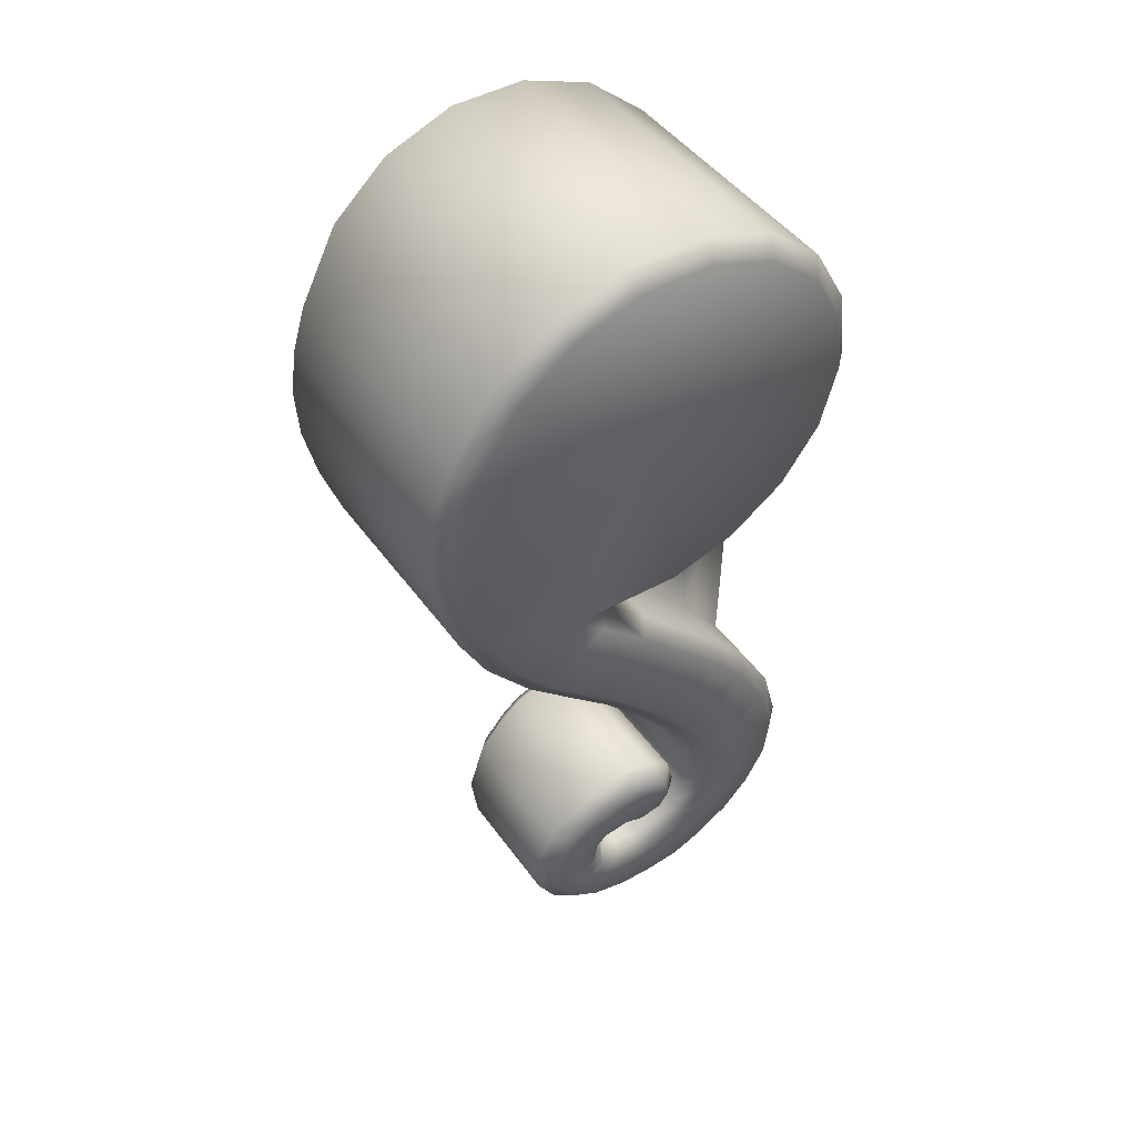
<metadata>
{"format":"obj","ext":"obj","renderer":"f3d","projection":"perspective","resolution":1024,"background":"white","views":[{"elev":45.3,"azim":146.8,"up":"+Z"}]}
</metadata>
<code>
g meshVoidScroll
v -0.1275 0.2564 -1.221
v -0.2452 -0.2665 -1.176
v -0.1275 -0.2564 -1.221
v -0.2452 0.2665 -1.176
v -0.2973 -0.2762 -1.074
v -0.2973 0.2762 -1.074
v -0.269 -0.2812 -0.9714
v -0.269 0.2812 -0.9714
v -0.1786 -0.2807 -0.9025
v -0.1786 0.2807 -0.9025
v -0.07048 0.2753 -0.8949
v -0.07048 -0.2753 -0.8949
v 0.05465 0.2662 -0.9312
v 0.05465 -0.2662 -0.9312
v 0.1296 0.2587 -0.9773
v 0.1296 -0.2587 -0.9773
v 0.2371 0.2491 -1.084
v 0.2371 -0.2491 -1.084
v 0.3009 0.2364 -1.243
v 0.3009 -0.2364 -1.243
v 0.2817 0.2264 -1.399
v 0.2817 -0.2264 -1.399
v 0.2039 0.2174 -1.531
v 0.2039 -0.2174 -1.531
v 0.07251 0.2084 -1.621
v 0.07251 -0.2084 -1.621
v -0.07893 0.2049 -1.66
v -0.07893 -0.2049 -1.66
v -0.2232 -0.2062 -1.658
v -0.2232 0.2062 -1.658
v -0.3577 -0.2103 -1.633
v -0.3577 0.2103 -1.633
v -0.4855 -0.2195 -1.558
v -0.4855 0.2195 -1.558
v -0.6028 -0.2313 -1.456
v -0.6028 0.2313 -1.456
v -0.6966 -0.2453 -1.32
v -0.6966 0.2453 -1.32
v -0.7644 -0.2616 -1.146
v -0.7644 0.2616 -1.146
v -0.772 -0.2768 -0.9613
v -0.772 0.2768 -0.9613
v -0.703 -0.2937 -0.7364
v -0.703 0.2937 -0.7364
v -0.5983 0.1023 -0.5559
v -0.5748 0.3101 -0.5153
v -0.5983 -0.1023 -0.5559
v -0.4395 0.1075 -0.3486
v -0.5748 -0.3101 -0.5153
v -0.4394 0.3227 -0.3486
v -0.4395 -0.1075 -0.3486
v -0.2566 0.1125 -0.1594
v -0.4394 -0.3227 -0.3486
v -0.2567 0.3376 -0.1595
v -0.2566 -0.1125 -0.1594
v -0.07893 0.1176 0.02675
v -0.2567 -0.3376 -0.1595
v -0.0789 0.353 0.02679
v 0.09386 0.1221 0.1851
v 0.09386 0.3664 0.1851
v -0.07893 -0.1176 0.02675
v -0.0789 -0.353 0.02679
v 0.09386 -0.1221 0.1851
v 0.09386 -0.3664 0.1851
v 0.09386 -0.3664 0.1851
v 0.09386 -0.1221 0.1851
v -0.1529 -0.1221 0.1825
v -0.1525 -0.3663 0.1824
v -0.3985 -0.1247 0.2722
v -0.3982 -0.3744 0.272
v -0.5982 -0.1296 0.4405
v -0.5981 -0.3889 0.4404
v -0.7279 -0.4076 0.6668
v -0.5982 0.1296 0.4405
v -0.7279 0.4076 0.6668
v -0.7724 -0.4282 0.9237
v -0.5981 0.3889 0.4404
v -0.7724 0.4282 0.9237
v -0.3982 0.3744 0.272
v -0.7262 -0.4484 1.18
v -0.3985 0.1247 0.2722
v -0.7262 0.4484 1.18
v -0.1525 0.3663 0.1824
v -0.5954 -0.4662 1.405
v -0.1529 0.1221 0.1825
v 0.09386 0.3664 0.1851
v 0.09386 0.1221 0.1851
v -0.5954 0.4662 1.405
v -0.3959 -0.4793 1.571
v -0.3959 0.4793 1.571
v -0.1517 -0.4862 1.66
v -0.1517 0.4862 1.66
v 0.1079 -0.4862 1.66
v 0.1079 0.4862 1.66
v 0.3519 0.4792 1.571
v 0.3519 -0.4792 1.571
v 0.5512 0.4661 1.404
v 0.5512 -0.4661 1.404
v 0.6921 0.4468 1.161
v 0.6921 -0.4468 1.161
v 0.7468 0.4348 1.009
v 0.7468 -0.4348 1.009
v 0.7724 0.4233 0.8627
v 0.7724 -0.4233 0.8627
v 0.7658 0.4101 0.6968
v 0.7658 -0.4101 0.6968
v 0.7242 0.3953 0.514
v 0.7242 -0.3953 0.514
v 0.6582 0.3803 0.332
v 0.6582 -0.3803 0.332
v 0.5529 0.3639 0.1371
v 0.5529 -0.3639 0.1371
v 0.3768 0.3447 -0.08161
v 0.3768 -0.3447 -0.08161
v 0.1897 0.3288 -0.2595
v 0.1897 -0.3288 -0.2595
v 0.04161 0.3167 -0.3977
v 0.04161 -0.3167 -0.3977
v -0.1148 0.3017 -0.5719
v -0.1148 -0.3017 -0.5719
v -0.2438 0.2876 -0.7404
v -0.2438 -0.2876 -0.7404
v -0.3255 0.276 -0.8822
v -0.3255 -0.276 -0.8822
v -0.3629 0.2649 -1.013
v -0.3629 -0.2649 -1.013
v -0.3675 0.2574 -1.101
v -0.3675 -0.2574 -1.101
v -0.3478 0.2504 -1.178
v -0.3478 -0.2504 -1.178
v -0.303 0.2436 -1.249
v -0.303 -0.2436 -1.249
v -0.2359 0.2377 -1.308
v -0.2359 -0.2377 -1.308
v -0.1624 0.2338 -1.344
v -0.1624 -0.2338 -1.344
v -0.1242 0.2322 -1.36
v -0.1242 -0.2322 -1.36
v -0.06364 -0.2324 -1.356
v -0.06364 0.2324 -1.356
v -0.04158 -0.2332 -1.345
v -0.04158 0.2332 -1.345
v -0.003456 -0.2352 -1.324
v -0.003456 0.2352 -1.324
v 0.01768 -0.2379 -1.298
v 0.01768 0.2379 -1.298
v 0.02304 -0.2415 -1.266
v 0.02304 0.2415 -1.266
v 0.01418 -0.2453 -1.239
v 0.01418 0.2453 -1.239
v -0.002039 -0.2491 -1.221
v -0.002039 0.2491 -1.221
v -0.06364 -0.2538 -1.205
v -0.06364 0.2538 -1.205
v -0.1275 -0.2564 -1.221
v -0.1275 0.2564 -1.221
v -0.07893 -0.1176 0.02675
v -0.1529 -0.1221 0.1825
v 0.09386 -0.1221 0.1851
v -0.2566 -0.1125 -0.1594
v -0.3985 -0.1247 0.2722
v -0.4395 -0.1075 -0.3486
v -0.5982 -0.1296 0.4405
v -0.5983 -0.1023 -0.5559
v -0.5982 0.1296 0.4405
v -0.5983 0.1023 -0.5559
v -0.4395 0.1075 -0.3486
v -0.3985 0.1247 0.2722
v -0.2566 0.1125 -0.1594
v -0.1529 0.1221 0.1825
v -0.07893 0.1176 0.02675
v 0.09386 0.1221 0.1851
v 0.5062 -0.5221 1.365
v 0.5512 -0.4661 1.404
v 0.6921 -0.4468 1.161
v 0.6394 -0.5038 1.133
v 0.7468 -0.4348 1.009
v 0.3226 -0.5343 1.519
v 0.3519 -0.4792 1.571
v 0.00279 -0.4858 0.9139
v 0.6902 -0.4926 0.9911
v 0.09747 -0.5407 1.601
v 0.7724 -0.4233 0.8627
v 0.1079 -0.4862 1.66
v 0.7132 -0.4819 0.8557
v 0.7658 -0.4101 0.6968
v -0.1421 -0.5407 1.601
v -0.1517 -0.4862 1.66
v 0.7065 -0.4696 0.7012
v 0.7242 -0.3953 0.514
v -0.3672 -0.5343 1.519
v -0.3959 -0.4793 1.571
v 0.6662 -0.4555 0.5271
v 0.6582 -0.3803 0.332
v -0.5508 -0.5221 1.365
v 0.6026 -0.4412 0.3529
v 0.2474 -0.4309 0.2458
v -0.5954 -0.4662 1.405
v 0.5529 -0.3639 0.1371
v -0.6706 -0.5057 1.157
v -0.7262 -0.4484 1.18
v 0.5016 -0.4255 0.1671
v 0.3768 -0.3447 -0.08161
v -0.7123 -0.4871 0.9211
v -0.7724 -0.4282 0.9237
v 0.3309 -0.407 -0.04405
v 0.1897 -0.3288 -0.2595
v -0.6706 -0.4682 0.685
v -0.7279 -0.4076 0.6668
v -0.5508 -0.451 0.4774
v -0.5981 -0.3889 0.4404
v -0.3672 -0.4377 0.3233
v -0.3982 -0.3744 0.272
v -0.1424 -0.4304 0.2415
v -0.1525 -0.3663 0.1824
v 0.09386 -0.3664 0.1851
v 0.1342 -0.4221 0.142
v -0.04133 -0.4084 -0.01907
v -0.0789 -0.353 0.02679
v 0.1466 -0.3915 -0.219
v 0.04161 -0.3167 -0.3977
v -0.004752 -0.3792 -0.3607
v -0.1148 -0.3017 -0.5719
v -0.2161 -0.3931 -0.2025
v -0.2567 -0.3376 -0.1595
v -0.1643 -0.3641 -0.5391
v -0.2438 -0.2876 -0.7404
v -0.3988 -0.378 -0.3917
v -0.4394 -0.3227 -0.3486
v -0.2951 -0.3499 -0.7106
v -0.3255 -0.276 -0.8822
v -0.5275 -0.3658 -0.5512
v -0.5748 -0.3101 -0.5153
v -0.3817 -0.3377 -0.8621
v -0.3629 -0.2649 -1.013
v -0.6496 -0.35 -0.7626
v -0.703 -0.2937 -0.7364
v -0.4222 -0.3257 -1.008
v -0.3675 -0.2574 -1.101
v -0.7128 -0.3341 -0.9713
v -0.772 -0.2768 -0.9613
v -0.7051 -0.3205 -1.136
v -0.7644 -0.2616 -1.146
v -0.4267 -0.3169 -1.111
v -0.3478 -0.2504 -1.178
v -0.6423 -0.3056 -1.295
v -0.6966 -0.2453 -1.32
v -0.4012 -0.3084 -1.205
v -0.303 -0.2436 -1.249
v -0.5564 -0.2929 -1.418
v -0.6028 -0.2313 -1.456
v -0.3462 -0.3001 -1.29
v -0.2359 -0.2377 -1.308
v -0.4485 -0.2823 -1.511
v -0.4855 -0.2195 -1.558
v -0.2667 -0.2929 -1.359
v -0.1624 -0.2338 -1.344
v -0.3357 -0.2743 -1.578
v -0.3577 -0.2103 -1.633
v -0.1823 -0.2883 -1.4
v -0.1242 -0.2322 -1.36
v -0.2169 -0.2706 -1.599
v -0.2232 -0.2062 -1.658
v -0.1327 -0.286 -1.42
v -0.06364 -0.2324 -1.356
v -0.08679 -0.2694 -1.601
v -0.07893 -0.2049 -1.66
v -0.04815 -0.2863 -1.414
v -0.04158 -0.2332 -1.345
v 0.04611 -0.2724 -1.567
v 0.07251 -0.2084 -1.621
v -0.01443 -0.2878 -1.398
v -0.003456 -0.2352 -1.324
v 0.03 -0.2901 -1.373
v 0.01768 -0.2379 -1.298
v 0.1604 -0.2801 -1.49
v 0.2039 -0.2174 -1.531
v 0.06953 -0.2939 -1.328
v 0.02304 -0.2415 -1.266
v 0.2245 -0.2877 -1.382
v 0.2817 -0.2264 -1.399
v 0.08281 -0.299 -1.268
v 0.01418 -0.2453 -1.239
v 0.2417 -0.2962 -1.253
v 0.3009 -0.2364 -1.243
v 0.07001 -0.3042 -1.218
v -0.002039 -0.2491 -1.221
v 0.1876 -0.3075 -1.117
v 0.2371 -0.2491 -1.084
v 0.03059 -0.3101 -1.17
v -0.06364 -0.2538 -1.205
v 0.09855 -0.3161 -1.028
v 0.1296 -0.2587 -0.9773
v 0.02702 -0.3233 -0.9834
v 0.05465 -0.2662 -0.9312
v -0.06088 -0.3169 -1.144
v -0.1466 -0.3286 -1.043
v -0.1275 -0.2564 -1.221
v -0.07643 -0.3308 -0.9539
v -0.07048 -0.2753 -0.8949
v -0.128 -0.3196 -1.16
v -0.2452 -0.2665 -1.176
v -0.1569 -0.3349 -0.9581
v -0.1786 -0.2807 -0.9025
v -0.2035 -0.326 -1.132
v -0.2973 -0.2762 -1.074
v -0.2205 -0.3352 -1.007
v -0.269 -0.2812 -0.9714
v -0.2373 -0.3321 -1.069
v -0.5508 0.451 0.4774
v -0.7279 0.4076 0.6668
v -0.5981 0.3889 0.4404
v -0.6706 0.4682 0.685
v -0.7724 0.4282 0.9237
v -0.3672 0.4377 0.3233
v -0.3982 0.3744 0.272
v 0.00279 0.4858 0.9139
v -0.7123 0.4871 0.9211
v -0.1424 0.4304 0.2415
v 0.2474 0.4309 0.2458
v -0.1525 0.3663 0.1824
v -0.7262 0.4484 1.18
v 0.09386 0.3664 0.1851
v -0.6706 0.5057 1.157
v -0.5954 0.4662 1.405
v -0.5508 0.5221 1.365
v -0.3959 0.4793 1.571
v -0.3672 0.5343 1.519
v -0.1517 0.4862 1.66
v -0.1421 0.5407 1.601
v 0.1079 0.4862 1.66
v 0.09747 0.5407 1.601
v 0.3519 0.4792 1.571
v 0.3226 0.5343 1.519
v 0.5062 0.5221 1.365
v 0.5512 0.4661 1.404
v 0.6921 0.4468 1.161
v 0.6394 0.5038 1.133
v 0.7468 0.4348 1.009
v 0.6902 0.4926 0.9911
v 0.7724 0.4233 0.8627
v 0.7132 0.4819 0.8557
v 0.7658 0.4101 0.6968
v 0.7065 0.4696 0.7012
v 0.7242 0.3953 0.514
v 0.6662 0.4555 0.5271
v 0.6582 0.3803 0.332
v 0.6026 0.4412 0.3529
v 0.5529 0.3639 0.1371
v 0.5016 0.4255 0.1671
v 0.3768 0.3447 -0.08161
v 0.3309 0.407 -0.04405
v 0.1897 0.3288 -0.2595
v 0.1342 0.4221 0.142
v -0.04133 0.4084 -0.01907
v -0.0789 0.353 0.02679
v 0.1466 0.3915 -0.219
v 0.04161 0.3167 -0.3977
v -0.004752 0.3792 -0.3607
v -0.1148 0.3017 -0.5719
v -0.2161 0.3931 -0.2025
v -0.2567 0.3376 -0.1595
v -0.1643 0.3641 -0.5391
v -0.2438 0.2876 -0.7404
v -0.3988 0.378 -0.3917
v -0.4394 0.3227 -0.3486
v -0.2951 0.3499 -0.7106
v -0.3255 0.276 -0.8822
v -0.5275 0.3658 -0.5512
v -0.5748 0.3101 -0.5153
v -0.3817 0.3377 -0.8621
v -0.3629 0.2649 -1.013
v -0.6496 0.35 -0.7626
v -0.703 0.2937 -0.7364
v -0.4222 0.3257 -1.008
v -0.3675 0.2574 -1.101
v -0.7128 0.3341 -0.9713
v -0.772 0.2768 -0.9613
v -0.7051 0.3205 -1.136
v -0.7644 0.2616 -1.146
v -0.4267 0.3169 -1.111
v -0.3478 0.2504 -1.178
v -0.6423 0.3056 -1.295
v -0.6966 0.2453 -1.32
v -0.4012 0.3084 -1.205
v -0.303 0.2436 -1.249
v -0.5564 0.2929 -1.418
v -0.6028 0.2313 -1.456
v -0.3462 0.3001 -1.29
v -0.2359 0.2377 -1.308
v -0.4485 0.2823 -1.511
v -0.4855 0.2195 -1.558
v -0.2667 0.2929 -1.359
v -0.1624 0.2338 -1.344
v -0.3357 0.2743 -1.578
v -0.3577 0.2103 -1.633
v -0.1823 0.2883 -1.4
v -0.1242 0.2322 -1.36
v -0.2169 0.2706 -1.599
v -0.2232 0.2062 -1.658
v -0.1327 0.286 -1.42
v -0.06364 0.2324 -1.356
v -0.08679 0.2694 -1.601
v -0.07893 0.2049 -1.66
v -0.04815 0.2863 -1.414
v -0.04158 0.2332 -1.345
v 0.04611 0.2724 -1.567
v 0.07251 0.2084 -1.621
v -0.01443 0.2878 -1.398
v -0.003456 0.2352 -1.324
v 0.03 0.2901 -1.373
v 0.01768 0.2379 -1.298
v 0.1604 0.2801 -1.49
v 0.2039 0.2174 -1.531
v 0.06953 0.2939 -1.328
v 0.02304 0.2415 -1.266
v 0.2245 0.2877 -1.382
v 0.2817 0.2264 -1.399
v 0.08281 0.299 -1.268
v 0.01418 0.2453 -1.239
v 0.2417 0.2962 -1.253
v 0.3009 0.2364 -1.243
v 0.07001 0.3042 -1.218
v -0.002039 0.2491 -1.221
v 0.1876 0.3075 -1.117
v 0.2371 0.2491 -1.084
v 0.03059 0.3101 -1.17
v -0.06364 0.2538 -1.205
v 0.09855 0.3161 -1.028
v 0.1296 0.2587 -0.9773
v 0.02702 0.3233 -0.9834
v 0.05465 0.2662 -0.9312
v -0.06088 0.3169 -1.144
v -0.1466 0.3286 -1.043
v -0.1275 0.2564 -1.221
v -0.07643 0.3308 -0.9539
v -0.07048 0.2753 -0.8949
v -0.128 0.3196 -1.16
v -0.2452 0.2665 -1.176
v -0.1569 0.3349 -0.9581
v -0.1786 0.2807 -0.9025
v -0.2035 0.326 -1.132
v -0.2973 0.2762 -1.074
v -0.2205 0.3352 -1.007
v -0.269 0.2812 -0.9714
v -0.2373 0.3321 -1.069
g meshVoidScroll_0
f 3 2 1
f 2 4 1
f 2 5 4
f 5 6 4
f 5 7 6
f 7 8 6
f 7 9 8
f 9 10 8
f 10 9 11
f 9 12 11
f 13 11 12
f 14 13 12
f 13 14 15
f 14 16 15
f 15 16 17
f 16 18 17
f 17 18 19
f 18 20 19
f 19 20 21
f 20 22 21
f 21 22 23
f 22 24 23
f 23 24 25
f 24 26 25
f 25 26 27
f 26 28 27
f 28 29 27
f 29 30 27
f 29 31 30
f 31 32 30
f 31 33 32
f 33 34 32
f 33 35 34
f 35 36 34
f 35 37 36
f 37 38 36
f 37 39 38
f 39 40 38
f 39 41 40
f 41 42 40
f 41 43 42
f 43 44 42
f 44 43 45
f 46 44 45
f 43 47 45
f 46 45 48
f 49 47 43
f 50 46 48
f 51 47 49
f 50 48 52
f 53 51 49
f 54 50 52
f 55 51 53
f 54 52 56
f 57 55 53
f 58 54 56
f 58 56 59
f 60 58 59
f 61 55 57
f 62 61 57
f 63 61 62
f 64 63 62
f 67 66 65
f 68 67 65
f 69 67 68
f 70 69 68
f 71 69 70
f 72 71 70
f 72 73 71
f 71 73 74
f 73 75 74
f 73 76 75
f 75 77 74
f 76 78 75
f 77 79 74
f 76 80 78
f 79 81 74
f 80 82 78
f 79 83 81
f 80 84 82
f 83 85 81
f 83 86 85
f 86 87 85
f 84 88 82
f 84 89 88
f 89 90 88
f 89 91 90
f 91 92 90
f 91 93 92
f 93 94 92
f 94 93 95
f 93 96 95
f 95 96 97
f 96 98 97
f 97 98 99
f 98 100 99
f 99 100 101
f 100 102 101
f 101 102 103
f 102 104 103
f 103 104 105
f 104 106 105
f 105 106 107
f 106 108 107
f 107 108 109
f 108 110 109
f 109 110 111
f 110 112 111
f 111 112 113
f 112 114 113
f 113 114 115
f 114 116 115
f 115 116 117
f 116 118 117
f 117 118 119
f 118 120 119
f 119 120 121
f 120 122 121
f 121 122 123
f 122 124 123
f 123 124 125
f 124 126 125
f 125 126 127
f 126 128 127
f 127 128 129
f 128 130 129
f 129 130 131
f 130 132 131
f 131 132 133
f 132 134 133
f 133 134 135
f 134 136 135
f 135 136 137
f 136 138 137
f 138 139 137
f 139 140 137
f 139 141 140
f 141 142 140
f 141 143 142
f 143 144 142
f 143 145 144
f 145 146 144
f 145 147 146
f 147 148 146
f 147 149 148
f 149 150 148
f 149 151 150
f 151 152 150
f 151 153 152
f 153 154 152
f 153 155 154
f 155 156 154
f 159 158 157
f 158 160 157
f 158 161 160
f 161 162 160
f 161 163 162
f 163 164 162
f 163 165 164
f 165 166 164
f 167 166 165
f 168 167 165
f 169 167 168
f 170 169 168
f 171 169 170
f 172 171 170
f 175 174 173
f 176 175 173
f 177 175 176
f 173 174 178
f 174 179 178
f 173 180 176
f 178 180 173
f 181 176 180
f 181 177 176
f 182 180 178
f 178 179 182
f 183 177 181
f 179 184 182
f 185 183 181
f 185 181 180
f 186 183 185
f 182 184 187
f 187 180 182
f 184 188 187
f 189 186 185
f 189 185 180
f 190 186 189
f 187 188 191
f 191 180 187
f 188 192 191
f 193 190 189
f 193 189 180
f 194 190 193
f 195 180 191
f 191 192 195
f 196 193 180
f 196 194 193
f 196 180 197
f 192 198 195
f 199 194 196
f 195 198 200
f 200 180 195
f 198 201 200
f 202 199 196
f 202 196 197
f 203 199 202
f 200 201 204
f 204 180 200
f 201 205 204
f 206 203 202
f 206 202 197
f 207 203 206
f 204 205 208
f 208 180 204
f 205 209 208
f 208 209 210
f 210 180 208
f 209 211 210
f 210 211 212
f 212 180 210
f 211 213 212
f 214 180 212
f 212 213 214
f 197 180 214
f 213 215 214
f 214 215 197
f 215 216 197
f 197 216 217
f 217 206 197
f 218 217 216
f 206 217 218
f 219 218 216
f 220 206 218
f 220 207 206
f 221 207 220
f 222 221 220
f 222 220 218
f 223 221 222
f 218 219 224
f 224 222 218
f 219 225 224
f 226 223 222
f 226 222 224
f 227 223 226
f 224 225 228
f 228 226 224
f 225 229 228
f 230 227 226
f 230 226 228
f 231 227 230
f 228 229 232
f 232 230 228
f 229 233 232
f 234 231 230
f 234 230 232
f 235 231 234
f 232 233 236
f 236 234 232
f 233 237 236
f 238 235 234
f 238 234 236
f 239 235 238
f 236 237 240
f 240 238 236
f 237 241 240
f 240 241 242
f 238 240 242
f 241 243 242
f 244 239 238
f 244 238 242
f 245 239 244
f 242 243 246
f 244 242 246
f 243 247 246
f 248 245 244
f 248 244 246
f 249 245 248
f 246 247 250
f 248 246 250
f 247 251 250
f 252 249 248
f 252 248 250
f 253 249 252
f 250 251 254
f 252 250 254
f 251 255 254
f 256 253 252
f 256 252 254
f 257 253 256
f 254 255 258
f 256 254 258
f 255 259 258
f 260 257 256
f 260 256 258
f 261 257 260
f 258 259 262
f 260 258 262
f 259 263 262
f 264 261 260
f 264 260 262
f 265 261 264
f 262 263 266
f 264 262 266
f 263 267 266
f 268 265 264
f 268 264 266
f 269 265 268
f 266 267 270
f 268 266 270
f 267 271 270
f 272 269 268
f 272 268 270
f 273 269 272
f 274 273 272
f 274 272 270
f 275 273 274
f 270 271 276
f 276 274 270
f 271 277 276
f 278 275 274
f 278 274 276
f 279 275 278
f 276 277 280
f 280 278 276
f 277 281 280
f 282 279 278
f 282 278 280
f 283 279 282
f 280 281 284
f 284 282 280
f 281 285 284
f 286 283 282
f 286 282 284
f 287 283 286
f 284 285 288
f 288 286 284
f 285 289 288
f 290 287 286
f 290 286 288
f 291 287 290
f 288 289 292
f 292 290 288
f 289 293 292
f 292 293 294
f 290 292 294
f 293 295 294
f 296 291 290
f 296 290 294
f 297 296 294
f 298 291 296
f 294 295 299
f 297 294 299
f 295 300 299
f 301 298 296
f 296 297 301
f 298 301 302
f 303 299 300
f 303 297 299
f 304 303 300
f 301 305 302
f 301 297 305
f 302 305 306
f 307 303 304
f 307 297 303
f 308 307 304
f 306 309 308
f 305 309 306
f 305 297 309
f 309 297 307
f 309 307 308
f 312 311 310
f 311 313 310
f 311 314 313
f 312 310 315
f 316 312 315
f 317 310 313
f 317 315 310
f 317 313 318
f 314 318 313
f 317 319 315
f 316 315 319
f 317 320 319
f 321 316 319
f 321 319 320
f 314 322 318
f 323 321 320
f 322 324 318
f 317 318 324
f 322 325 324
f 325 326 324
f 317 324 326
f 325 327 326
f 327 328 326
f 317 326 328
f 327 329 328
f 329 330 328
f 317 328 330
f 329 331 330
f 317 330 332
f 331 332 330
f 331 333 332
f 317 332 334
f 333 334 332
f 317 334 335
f 333 336 334
f 336 335 334
f 336 337 335
f 337 338 335
f 317 335 338
f 337 339 338
f 339 340 338
f 338 340 317
f 339 341 340
f 341 342 340
f 340 342 317
f 341 343 342
f 343 344 342
f 342 344 317
f 343 345 344
f 345 346 344
f 344 346 317
f 345 347 346
f 346 348 317
f 347 348 346
f 347 349 348
f 320 317 348
f 349 350 348
f 350 320 348
f 349 351 350
f 351 352 350
f 350 352 320
f 351 353 352
f 352 354 320
f 323 320 354
f 354 355 323
f 355 354 352
f 355 356 323
f 353 357 352
f 357 355 352
f 353 358 357
f 358 359 357
f 357 359 355
f 358 360 359
f 356 355 361
f 359 361 355
f 362 356 361
f 360 363 359
f 359 363 361
f 360 364 363
f 362 361 365
f 363 365 361
f 366 362 365
f 364 367 363
f 363 367 365
f 364 368 367
f 366 365 369
f 367 369 365
f 370 366 369
f 368 371 367
f 367 371 369
f 368 372 371
f 370 369 373
f 371 373 369
f 374 370 373
f 372 375 371
f 371 375 373
f 372 376 375
f 374 373 377
f 375 377 373
f 378 374 377
f 378 377 379
f 379 377 375
f 380 378 379
f 376 381 375
f 381 379 375
f 376 382 381
f 380 379 383
f 383 379 381
f 384 380 383
f 382 385 381
f 385 383 381
f 382 386 385
f 384 383 387
f 387 383 385
f 388 384 387
f 386 389 385
f 389 387 385
f 386 390 389
f 388 387 391
f 391 387 389
f 392 388 391
f 390 393 389
f 393 391 389
f 390 394 393
f 392 391 395
f 395 391 393
f 396 392 395
f 394 397 393
f 397 395 393
f 394 398 397
f 396 395 399
f 399 395 397
f 400 396 399
f 398 401 397
f 401 399 397
f 398 402 401
f 400 399 403
f 403 399 401
f 404 400 403
f 402 405 401
f 405 403 401
f 402 406 405
f 404 403 407
f 407 403 405
f 408 404 407
f 406 409 405
f 409 407 405
f 406 410 409
f 410 411 409
f 409 411 407
f 410 412 411
f 408 407 413
f 411 413 407
f 414 408 413
f 412 415 411
f 411 415 413
f 412 416 415
f 414 413 417
f 415 417 413
f 418 414 417
f 416 419 415
f 415 419 417
f 416 420 419
f 418 417 421
f 419 421 417
f 422 418 421
f 420 423 419
f 419 423 421
f 420 424 423
f 422 421 425
f 423 425 421
f 426 422 425
f 424 427 423
f 423 427 425
f 424 428 427
f 426 425 429
f 427 429 425
f 430 426 429
f 430 429 431
f 431 429 427
f 432 430 431
f 428 433 427
f 433 431 427
f 433 434 431
f 428 435 433
f 432 431 436
f 434 436 431
f 437 432 436
f 435 438 433
f 434 433 438
f 435 439 438
f 437 436 440
f 434 440 436
f 441 437 440
f 439 442 438
f 434 438 442
f 439 443 442
f 441 440 444
f 434 444 440
f 445 441 444
f 434 442 446
f 443 446 442
f 434 446 444
f 445 444 446
f 443 445 446

</code>
